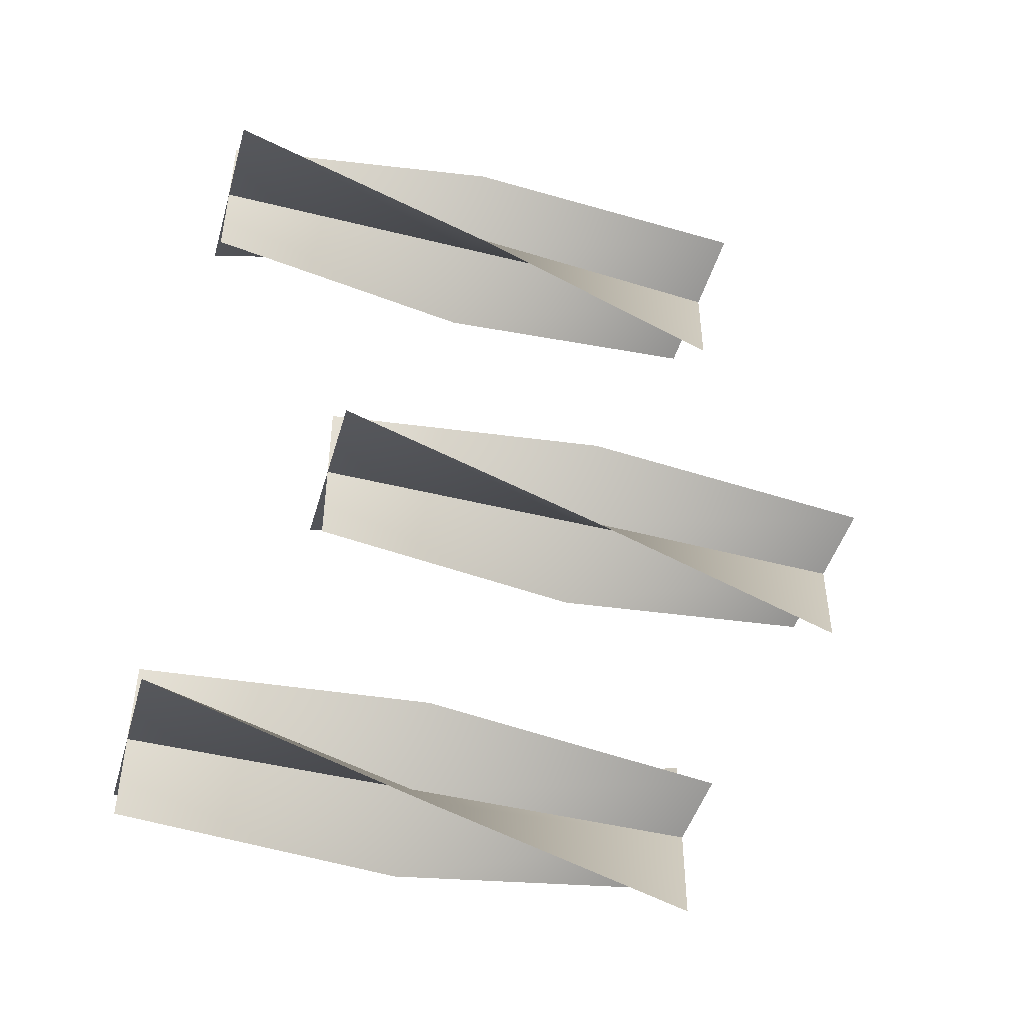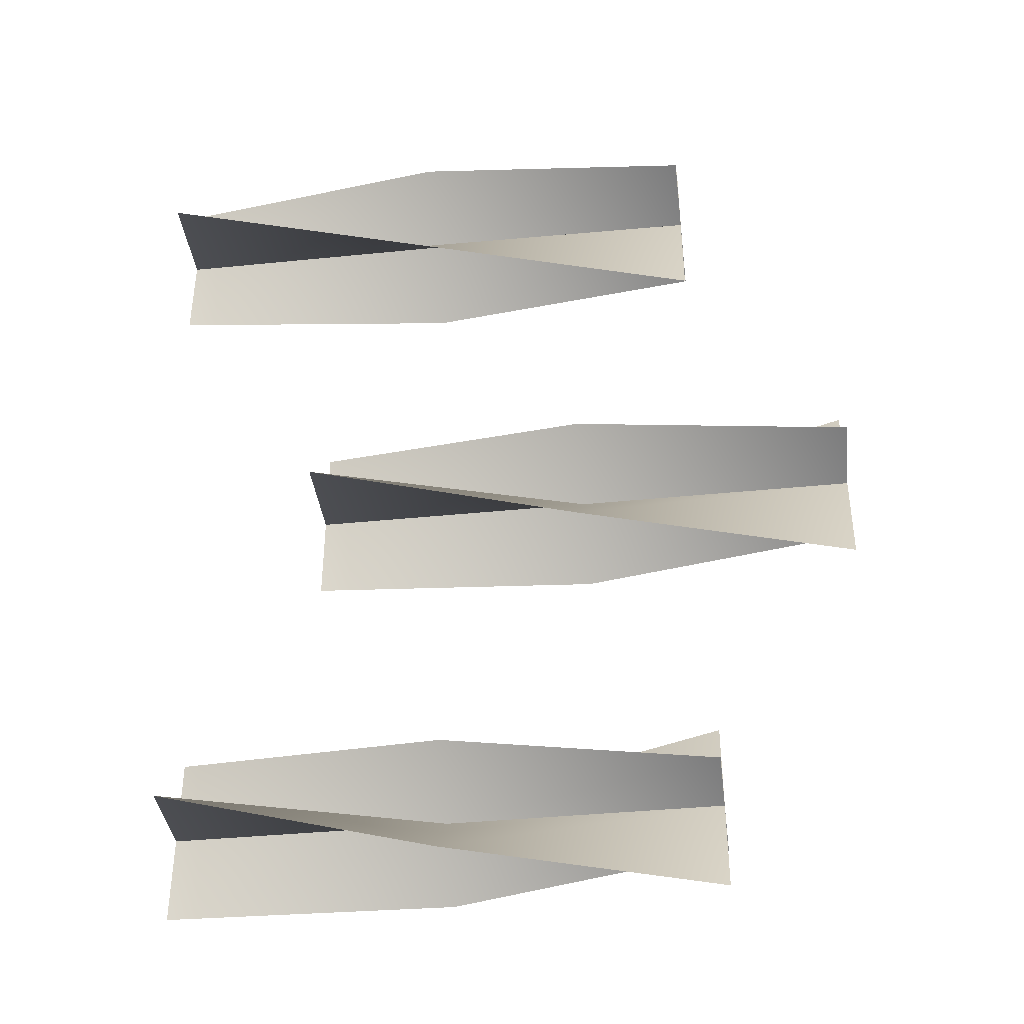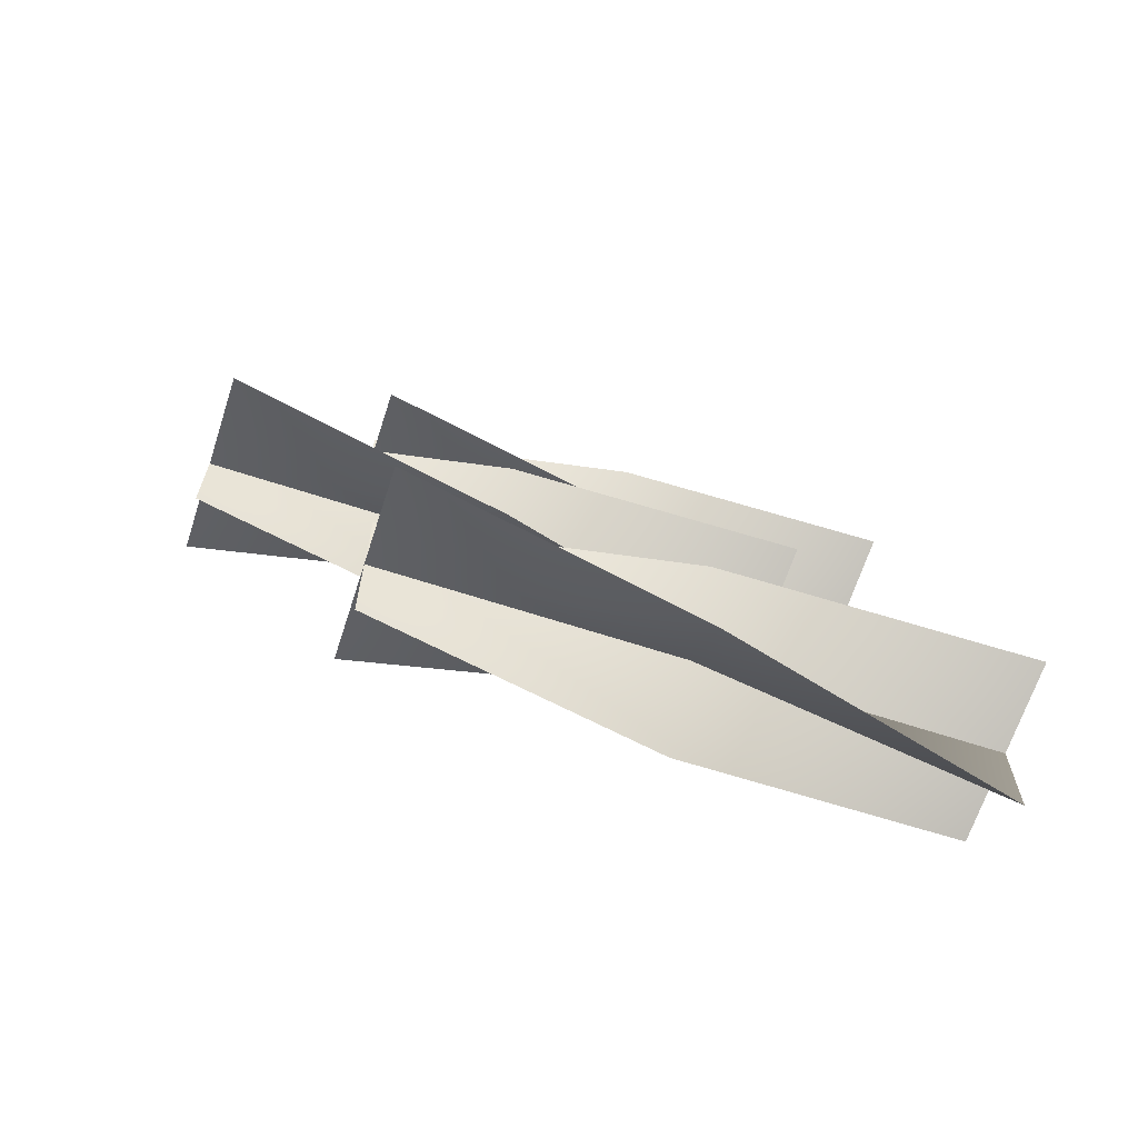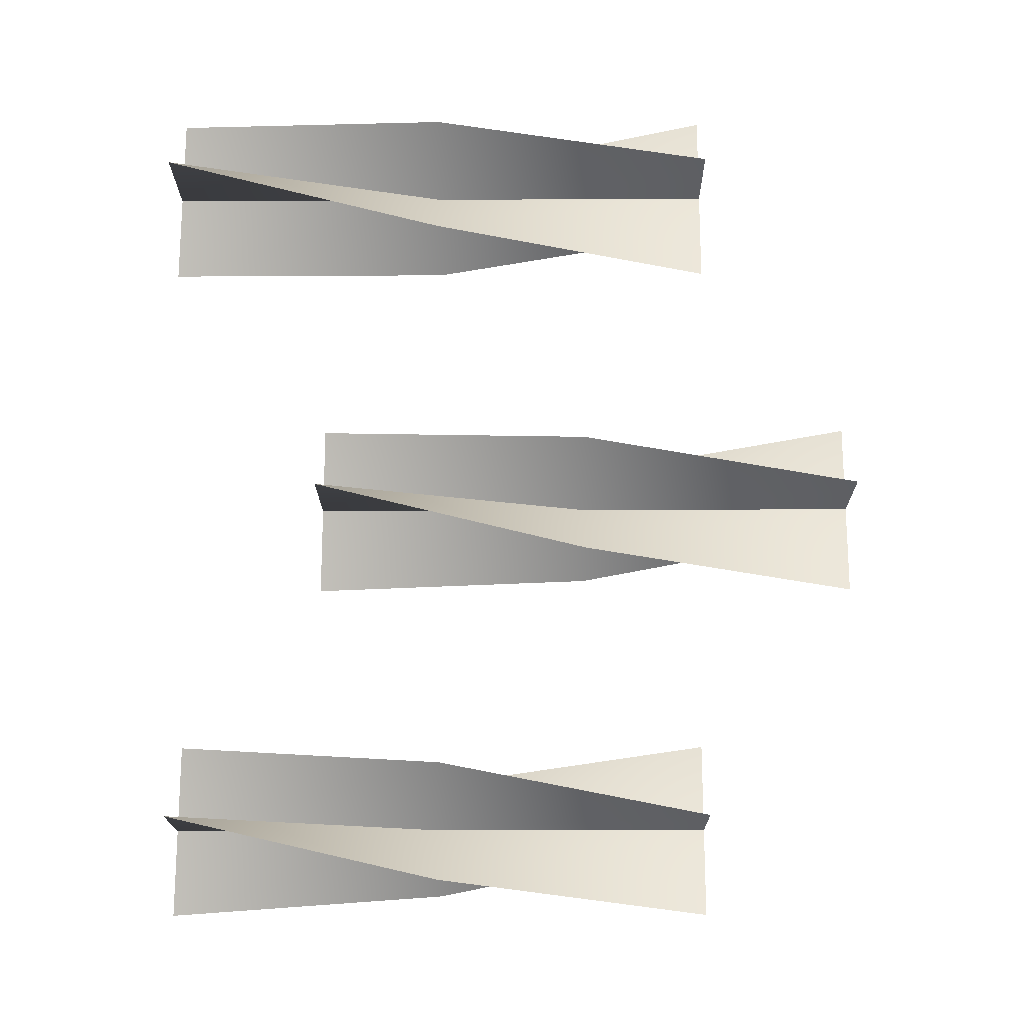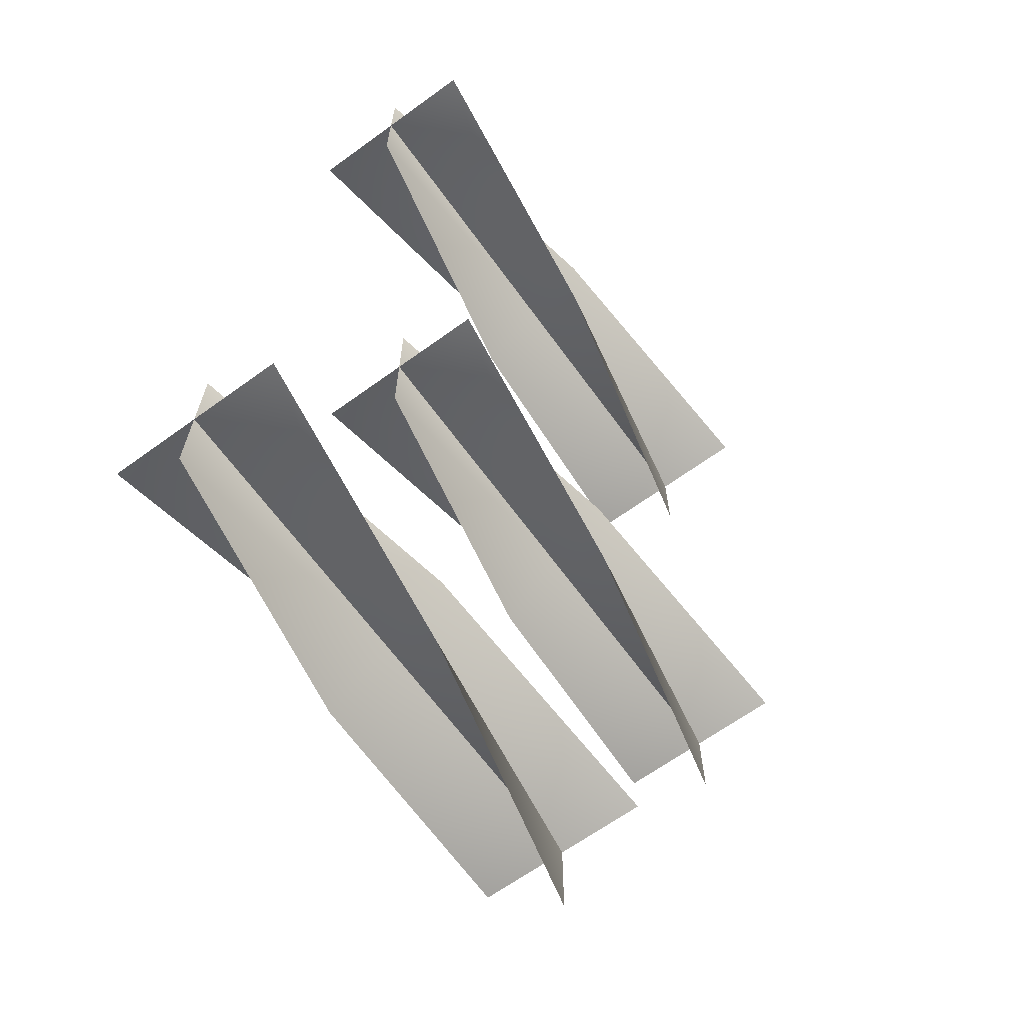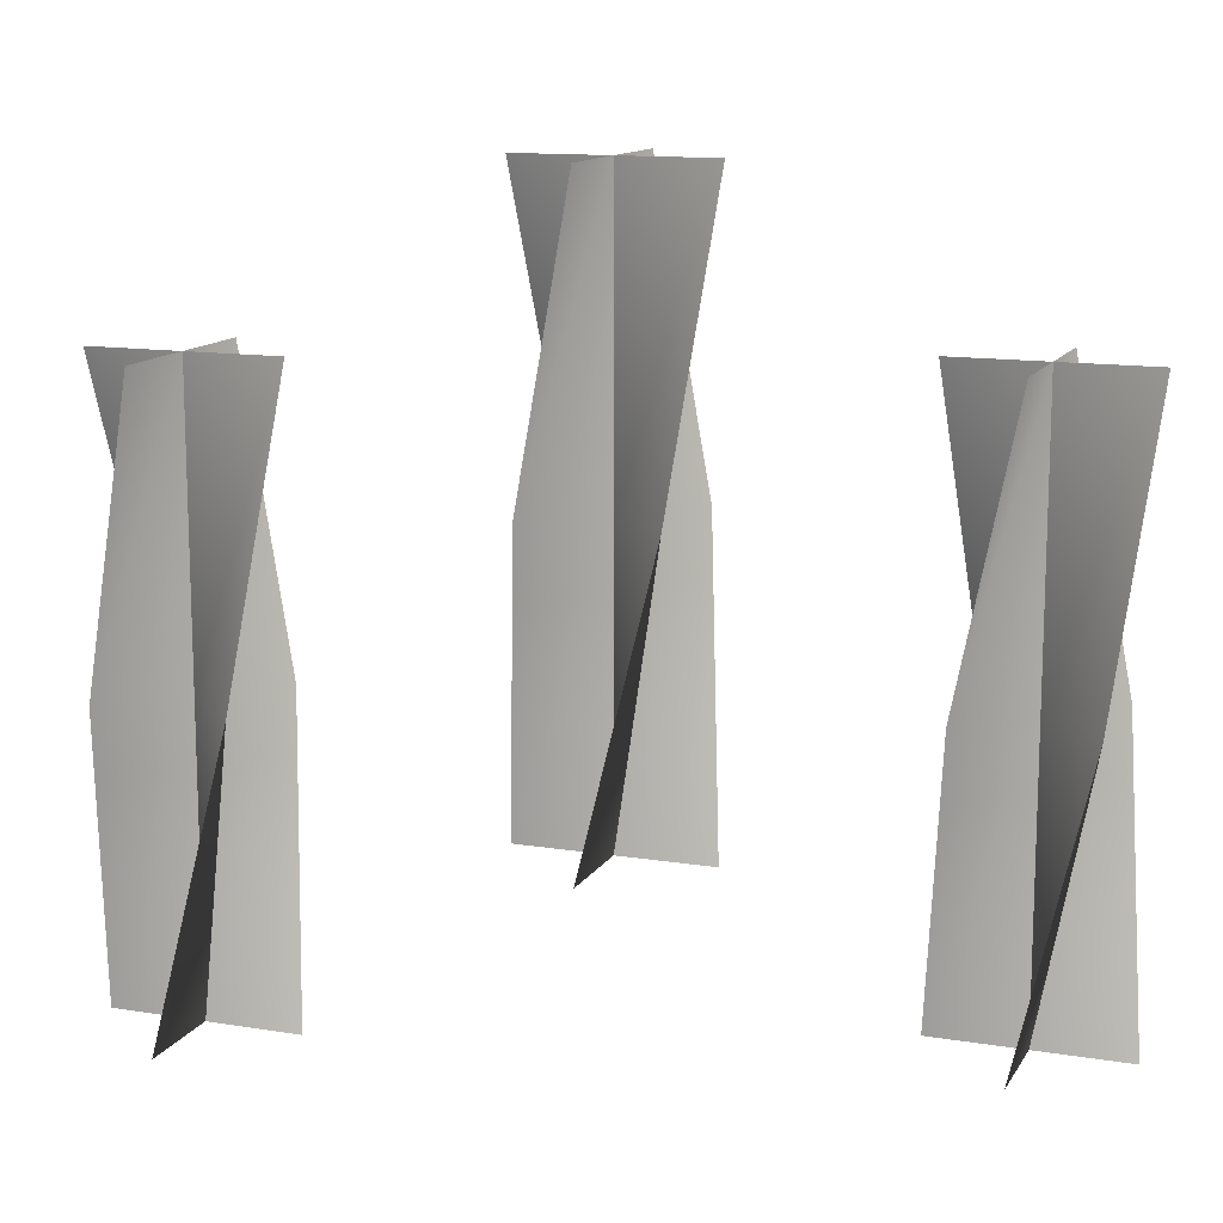
<metadata>
{"format":"obj","ext":"obj","renderer":"f3d","projection":"perspective","resolution":1024,"background":"white","views":[{"elev":-46.2,"azim":74.1,"up":"+Z"},{"elev":-39.2,"azim":97.2,"up":"+Z"},{"elev":-66.7,"azim":-108.0,"up":"+Z"},{"elev":-18.4,"azim":90.7,"up":"+Z"},{"elev":-65.7,"azim":36.0,"up":"+Z"},{"elev":13.0,"azim":-69.6,"up":"+Y"}]}
</metadata>
<code>
v 0.04666 2.085 -0.3522
v 0.07945 2.085 -0.385
v 0.07945 1.934 -0.385
v 0.03145 1.934 -0.385
v 0.1275 1.934 -0.385
v 0.1122 2.085 -0.4178
v 0.07945 2.235 -0.337
v 0.07945 2.235 -0.385
v 0.07945 2.235 -0.433
v 0.1122 2.085 -0.3522
v 0.07945 2.085 -0.385
v 0.07945 1.934 -0.385
v 0.07945 1.934 -0.337
v 0.07945 1.934 -0.433
v 0.04666 2.085 -0.4178
v 0.1275 2.235 -0.385
v 0.07945 2.235 -0.385
v 0.03145 2.235 -0.385
v 0.04666 2.085 -0.3522
v 0.03145 1.934 -0.385
v 0.07945 1.934 -0.385
v 0.07945 2.085 -0.385
v 0.1275 1.934 -0.385
v 0.1122 2.085 -0.4178
v 0.07945 2.235 -0.337
v 0.07945 2.235 -0.385
v 0.07945 2.235 -0.433
v 0.1122 2.085 -0.3522
v 0.07945 1.934 -0.337
v 0.07945 1.934 -0.385
v 0.07945 2.085 -0.385
v 0.07945 1.934 -0.433
v 0.04666 2.085 -0.4178
v 0.1275 2.235 -0.385
v 0.07945 2.235 -0.385
v 0.03145 2.235 -0.385
v 0.09458 2.168 -0.1757
v 0.1274 2.168 -0.2085
v 0.1274 2.017 -0.2085
v 0.07936 2.017 -0.2085
v 0.1754 2.017 -0.2085
v 0.1602 2.168 -0.2413
v 0.1274 2.318 -0.1605
v 0.1274 2.318 -0.2085
v 0.1274 2.318 -0.2565
v 0.1602 2.168 -0.1757
v 0.1274 2.168 -0.2085
v 0.1274 2.017 -0.2085
v 0.1274 2.017 -0.1605
v 0.1274 2.017 -0.2565
v 0.09458 2.168 -0.2413
v 0.1754 2.318 -0.2085
v 0.1274 2.318 -0.2085
v 0.07936 2.318 -0.2085
v 0.09458 2.168 -0.1757
v 0.07936 2.017 -0.2085
v 0.1274 2.017 -0.2085
v 0.1274 2.168 -0.2085
v 0.1754 2.017 -0.2085
v 0.1602 2.168 -0.2413
v 0.1274 2.318 -0.1605
v 0.1274 2.318 -0.2085
v 0.1274 2.318 -0.2565
v 0.1602 2.168 -0.1757
v 0.1274 2.017 -0.1605
v 0.1274 2.017 -0.2085
v 0.1274 2.168 -0.2085
v 0.1274 2.017 -0.2565
v 0.09458 2.168 -0.2413
v 0.1754 2.318 -0.2085
v 0.1274 2.318 -0.2085
v 0.07936 2.318 -0.2085
v 0.1401 2.085 -0.0002714
v 0.1729 2.085 -0.03306
v 0.1729 1.935 -0.03306
v 0.1249 1.935 -0.03306
v 0.2209 1.935 -0.03306
v 0.2057 2.085 -0.06585
v 0.1729 2.235 0.01494
v 0.1729 2.235 -0.03306
v 0.1729 2.235 -0.08106
v 0.2057 2.085 -0.0002717
v 0.1729 2.085 -0.03306
v 0.1729 1.935 -0.03306
v 0.1729 1.935 0.01494
v 0.1729 1.935 -0.08106
v 0.1401 2.085 -0.06585
v 0.2209 2.235 -0.03306
v 0.1729 2.235 -0.03306
v 0.1249 2.235 -0.03306
v 0.1401 2.085 -0.0002714
v 0.1249 1.935 -0.03306
v 0.1729 1.935 -0.03306
v 0.1729 2.085 -0.03306
v 0.2209 1.935 -0.03306
v 0.2057 2.085 -0.06585
v 0.1729 2.235 0.01494
v 0.1729 2.235 -0.03306
v 0.1729 2.235 -0.08106
v 0.2057 2.085 -0.0002717
v 0.1729 1.935 0.01494
v 0.1729 1.935 -0.03306
v 0.1729 2.085 -0.03306
v 0.1729 1.935 -0.08106
v 0.1401 2.085 -0.06585
v 0.2209 2.235 -0.03306
v 0.1729 2.235 -0.03306
v 0.1249 2.235 -0.03306
g Drawer_Preset_01_(3)_7049_77
f 1 3 2
f 1 4 3
f 2 3 5
f 2 5 6
f 7 1 2
f 7 2 8
f 8 2 6
f 8 6 9
f 10 12 11
f 10 13 12
f 11 12 14
f 11 14 15
f 16 10 11
f 16 11 17
f 17 11 15
f 17 15 18
f 19 21 20
f 19 22 21
f 22 23 21
f 22 24 23
f 25 22 19
f 25 26 22
f 26 24 22
f 26 27 24
f 28 30 29
f 28 31 30
f 31 32 30
f 31 33 32
f 34 31 28
f 34 35 31
f 35 33 31
f 35 36 33
f 37 39 38
f 37 40 39
f 38 39 41
f 38 41 42
f 43 37 38
f 43 38 44
f 44 38 42
f 44 42 45
f 46 48 47
f 46 49 48
f 47 48 50
f 47 50 51
f 52 46 47
f 52 47 53
f 53 47 51
f 53 51 54
f 55 57 56
f 55 58 57
f 58 59 57
f 58 60 59
f 61 58 55
f 61 62 58
f 62 60 58
f 62 63 60
f 64 66 65
f 64 67 66
f 67 68 66
f 67 69 68
f 70 67 64
f 70 71 67
f 71 69 67
f 71 72 69
f 73 75 74
f 73 76 75
f 74 75 77
f 74 77 78
f 79 73 74
f 79 74 80
f 80 74 78
f 80 78 81
f 82 84 83
f 82 85 84
f 83 84 86
f 83 86 87
f 88 82 83
f 88 83 89
f 89 83 87
f 89 87 90
f 91 93 92
f 91 94 93
f 94 95 93
f 94 96 95
f 97 94 91
f 97 98 94
f 98 96 94
f 98 99 96
f 100 102 101
f 100 103 102
f 103 104 102
f 103 105 104
f 106 103 100
f 106 107 103
f 107 105 103
f 107 108 105

</code>
